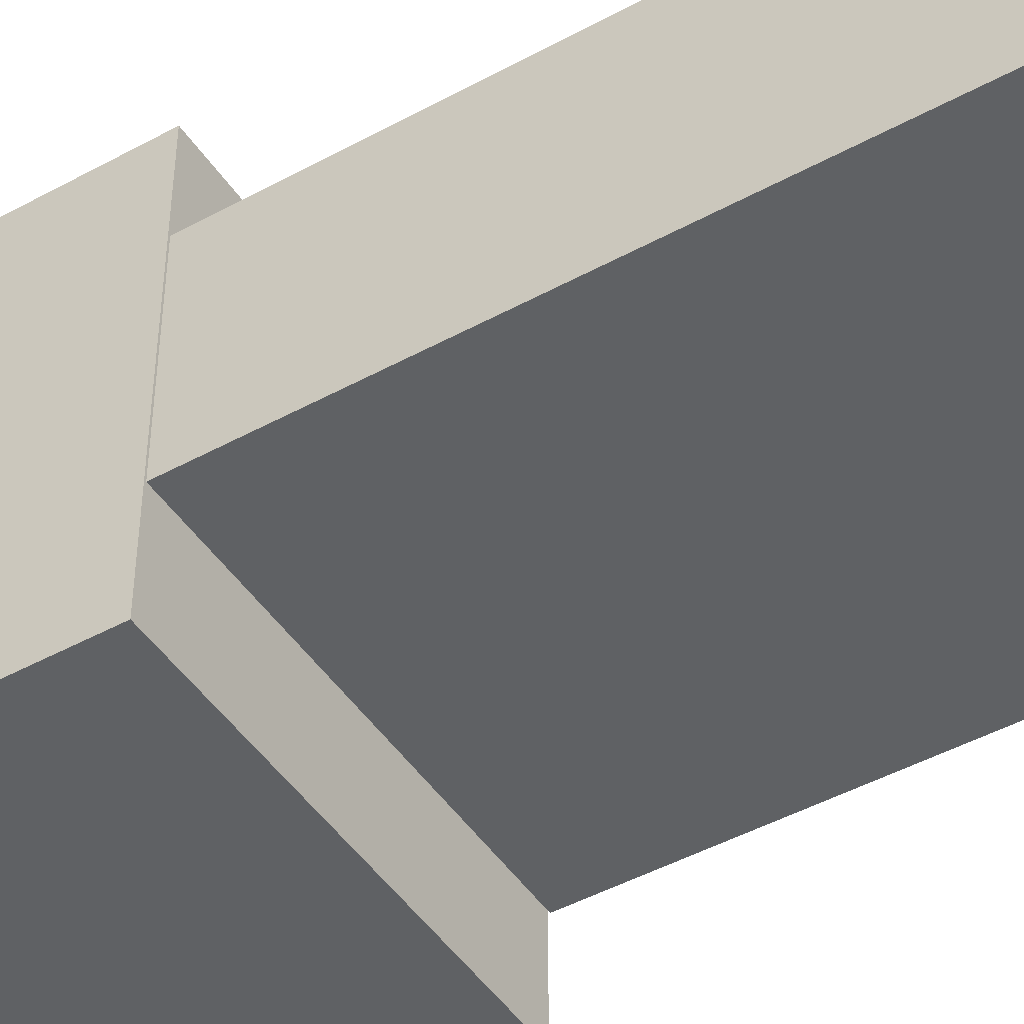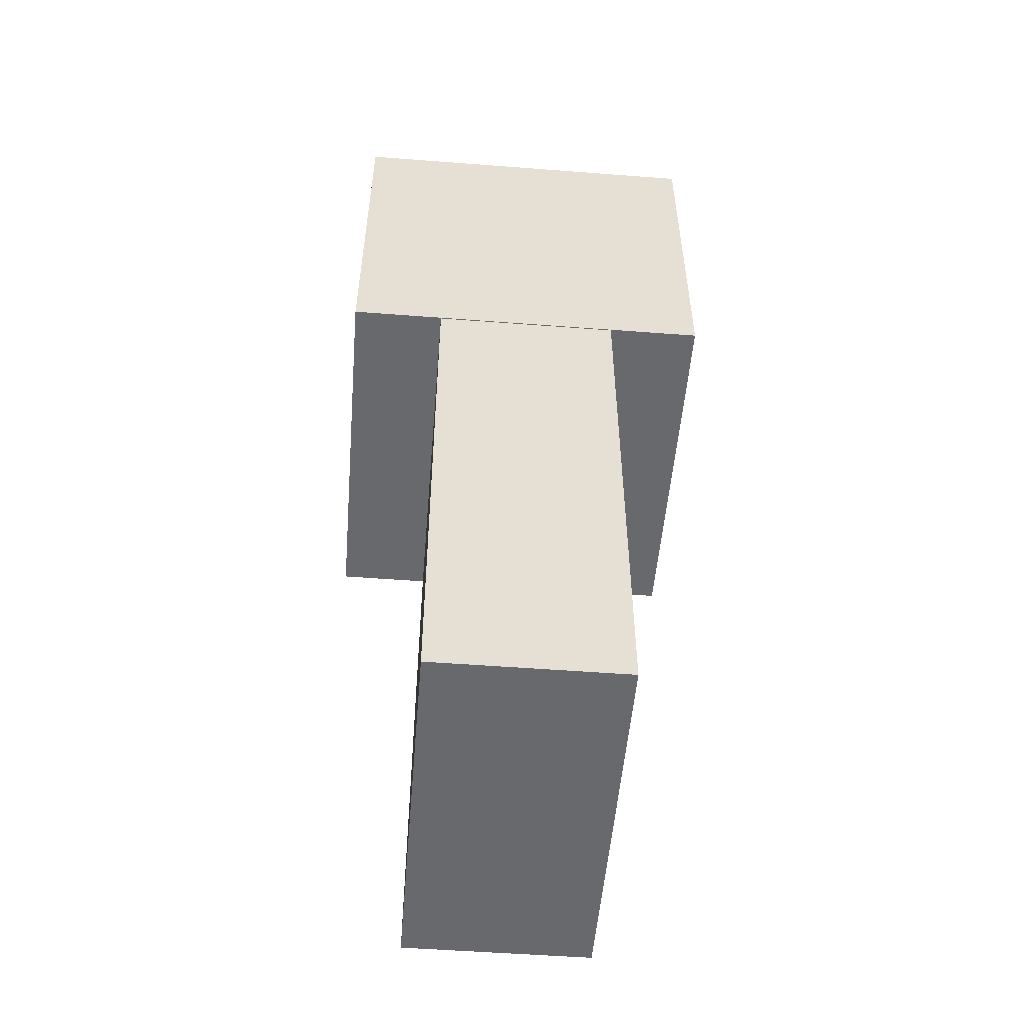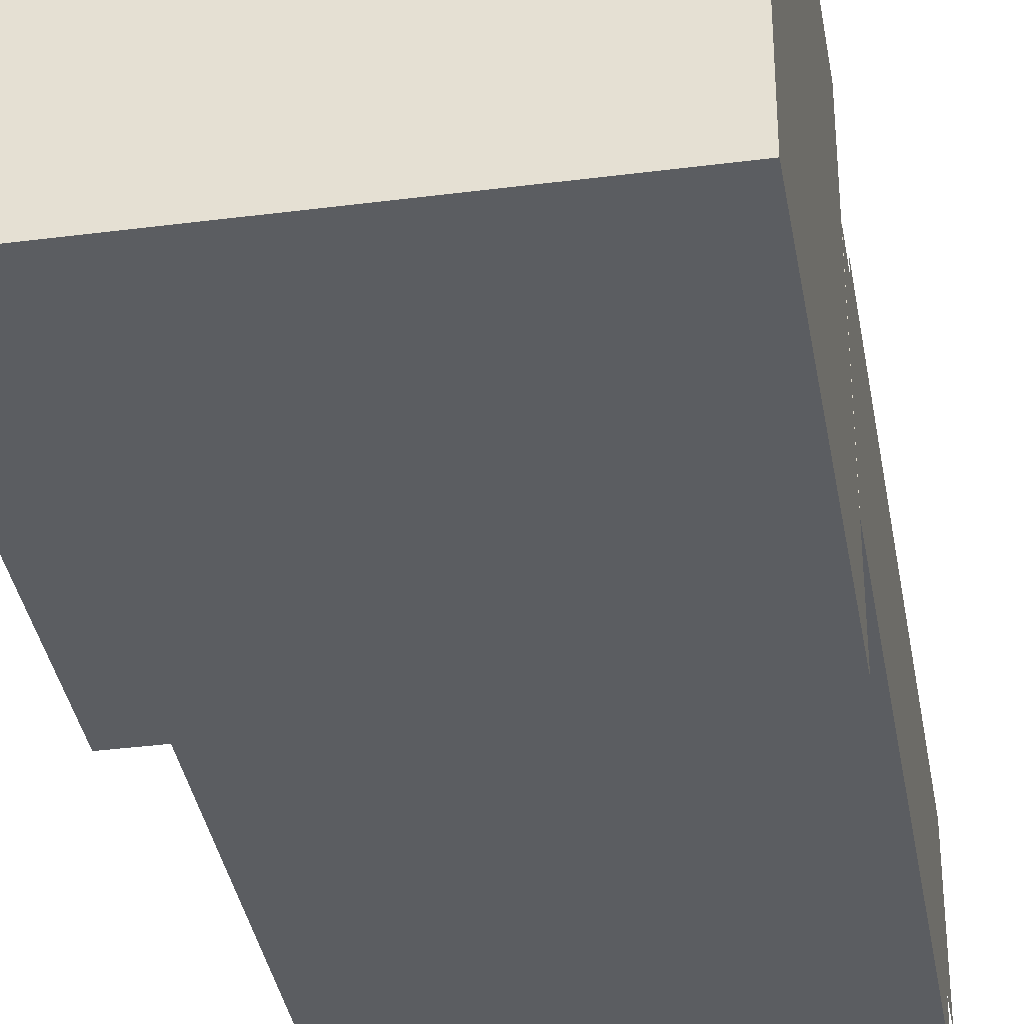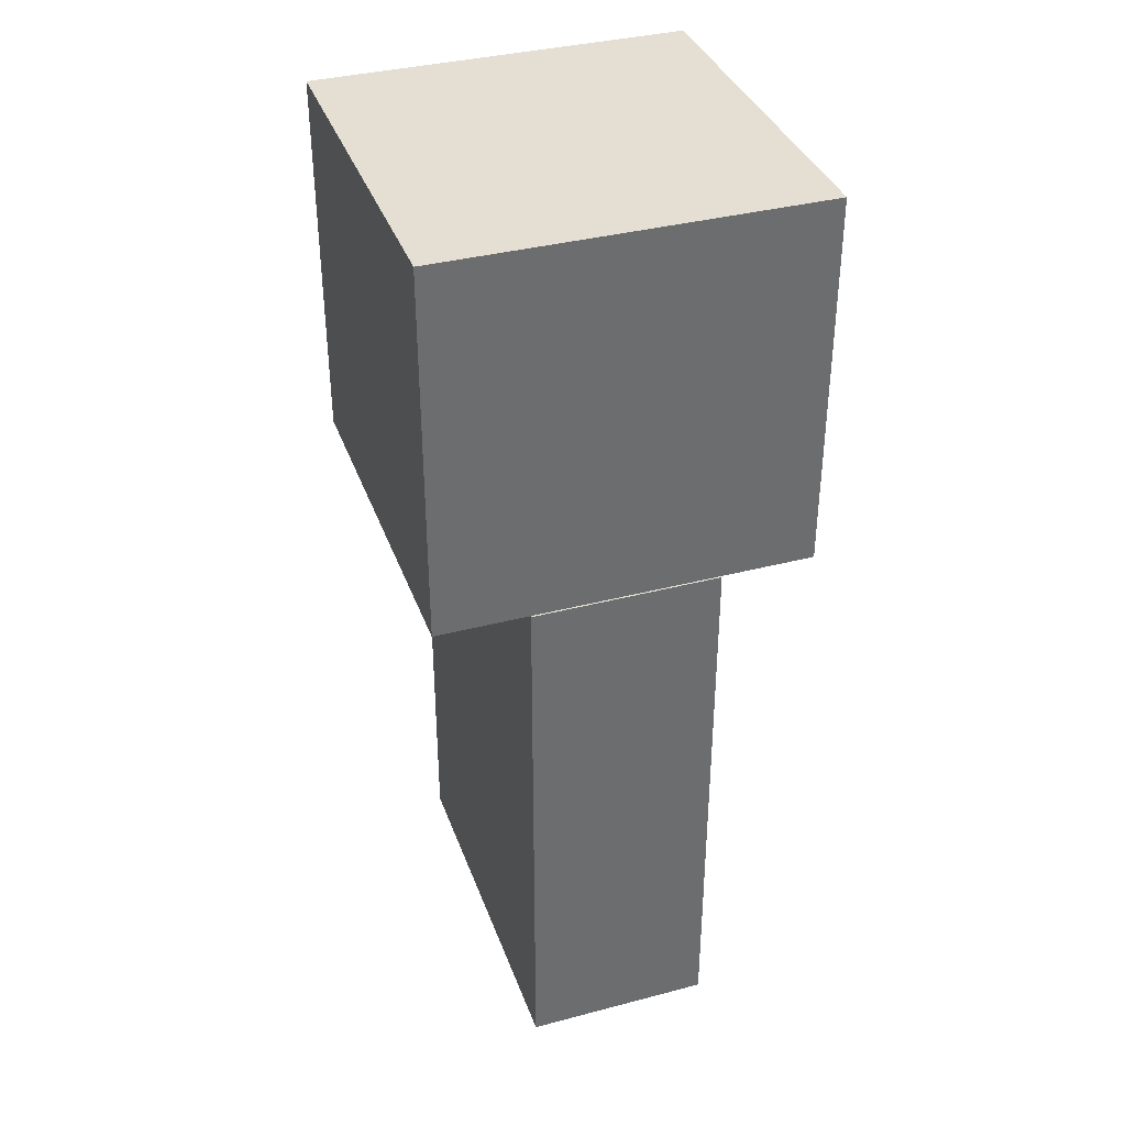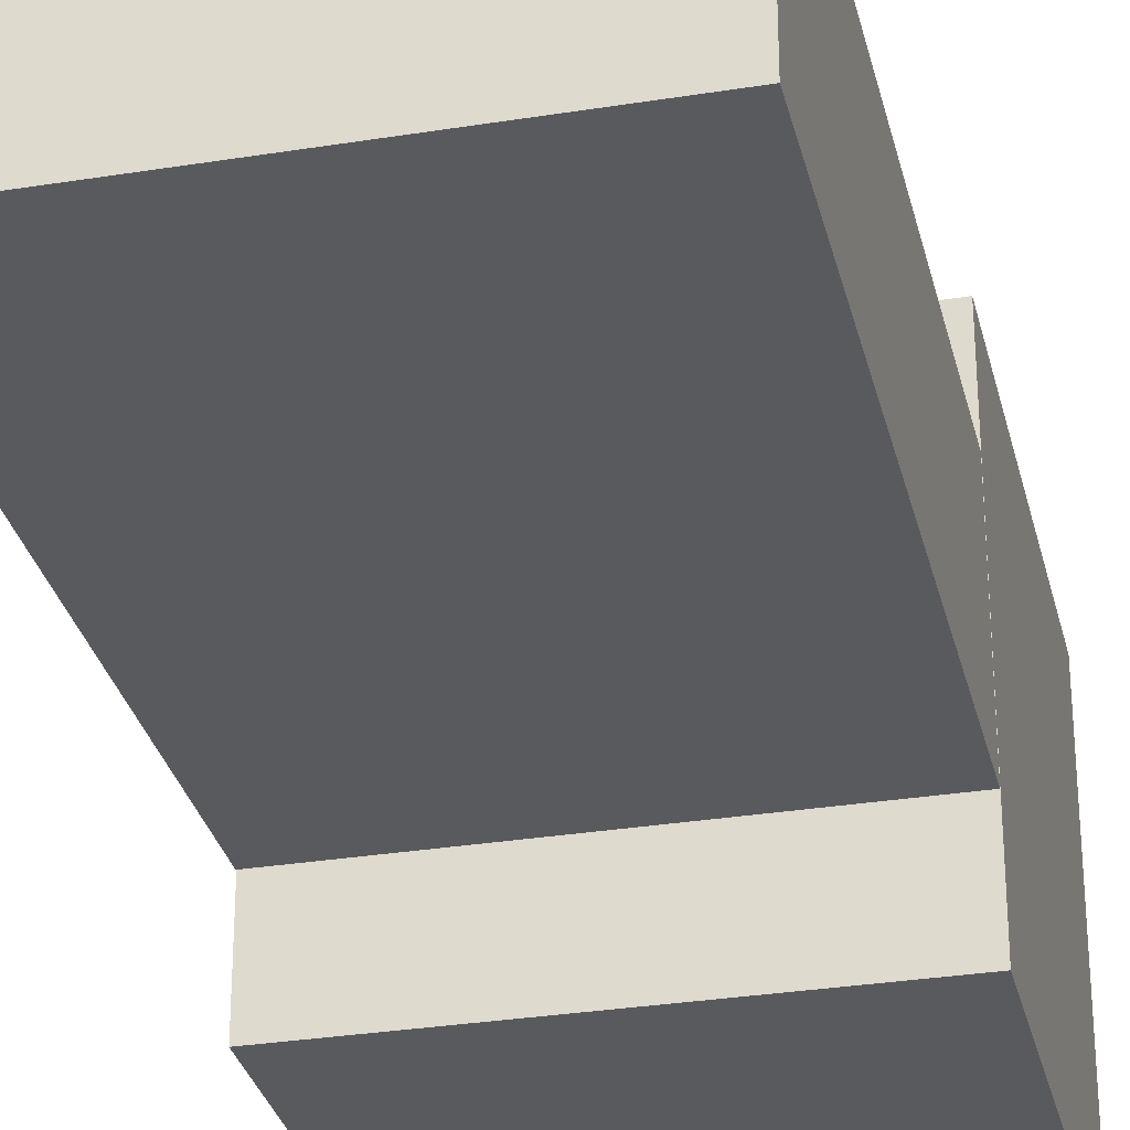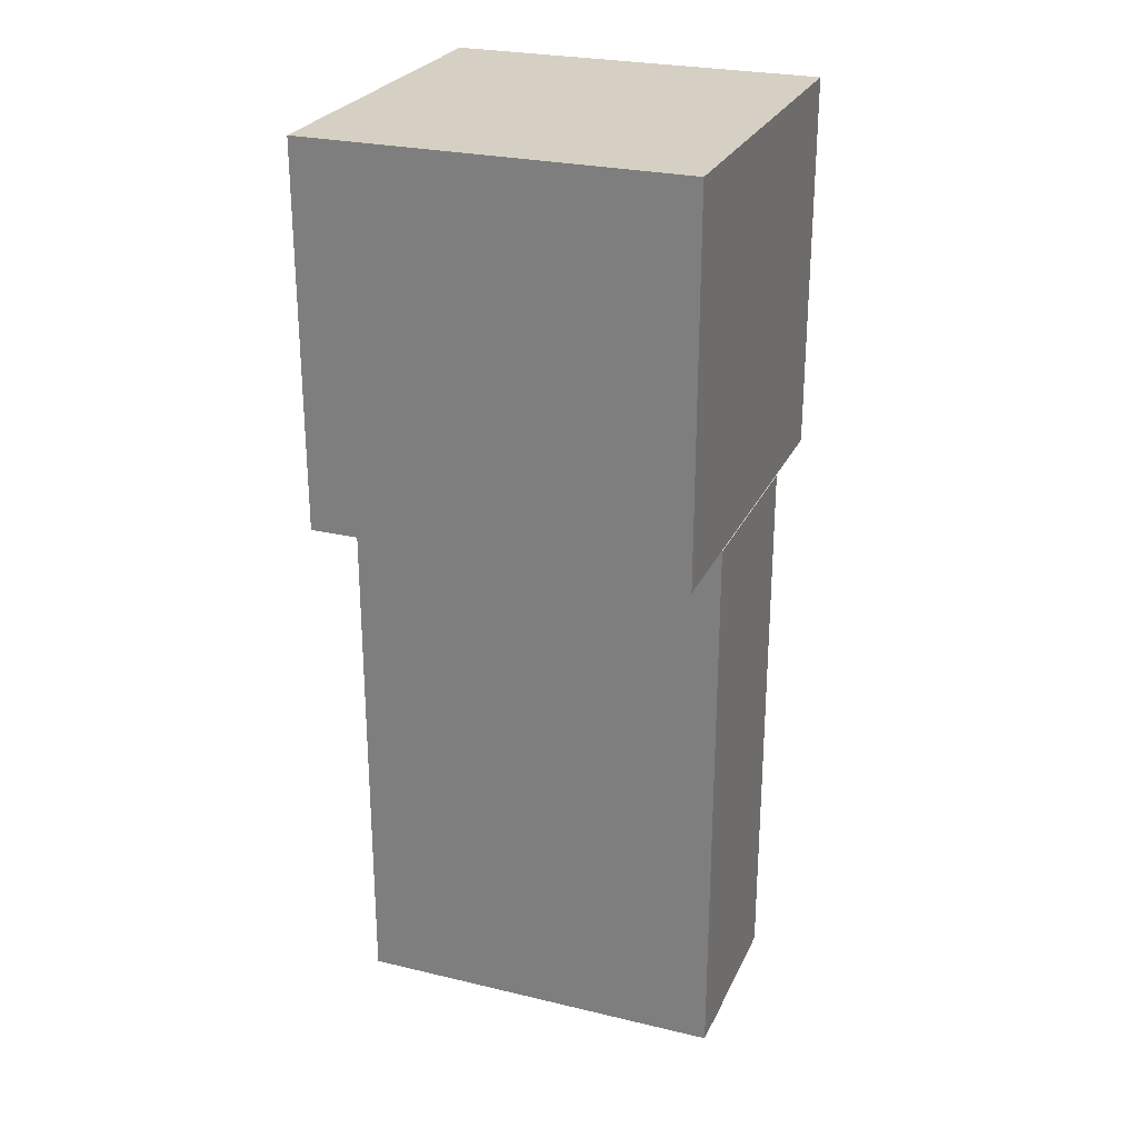
<metadata>
{"format":"obj","ext":"obj","renderer":"f3d","projection":"perspective","resolution":1024,"background":"white","views":[{"elev":-46.6,"azim":-58.1,"up":"+Z"},{"elev":-52.8,"azim":85.3,"up":"+Y"},{"elev":-36.1,"azim":-170.4,"up":"+Z"},{"elev":36.9,"azim":-108.7,"up":"+Y"},{"elev":-30.8,"azim":13.0,"up":"+Z"},{"elev":26.2,"azim":-159.4,"up":"+Y"}]}
</metadata>
<code>
v  0.25 -0.4596 0.125
v  -0.25 -0.4596 0.125
v  -0.25 -0.4596 -0.125
v  0.25 -0.4596 -0.125
v  -0.25 0.291 -0.125
v  -0.25 0.291 0.125
v  0.25 0.291 0.125
v  0.25 0.291 -0.125
v  -0.2533 -0.4511 -0.1
v  -0.2533 0.2869 -0.1
v  -0.2533 0.2869 0.1
v  -0.2533 -0.4511 0.1
o dorso
g dorso
f 1 2 3
f 3 4 1
f 5 6 7
f 7 8 5
f 8 7 1
f 1 4 8
f 7 6 2
f 2 1 7
f 6 5 3
f 3 2 6
f 4 3 5
f 5 8 4
f 9 10 11
f 11 12 9
v  0.25 0.2929 0.25
v  -0.25 0.2929 0.25
v  -0.25 0.2929 -0.25
v  0.25 0.2929 -0.25
v  0.25 0.7929 0.25
v  0.25 0.7929 -0.25
v  -0.25 0.7929 -0.25
v  -0.25 0.7929 0.25
o cabeza
g cabeza
f 13 14 15
f 15 16 13
f 17 18 19
f 19 20 17
f 16 18 17
f 17 13 16
f 17 20 14
f 14 13 17
f 14 20 19
f 19 15 14
f 16 15 19
f 19 18 16
f 13 13 14
f 14 14 13
f 17 13 13
f 13 17 17
f 14 20 20
f 20 14 14
f 20 17 17
f 17 20 20

</code>
